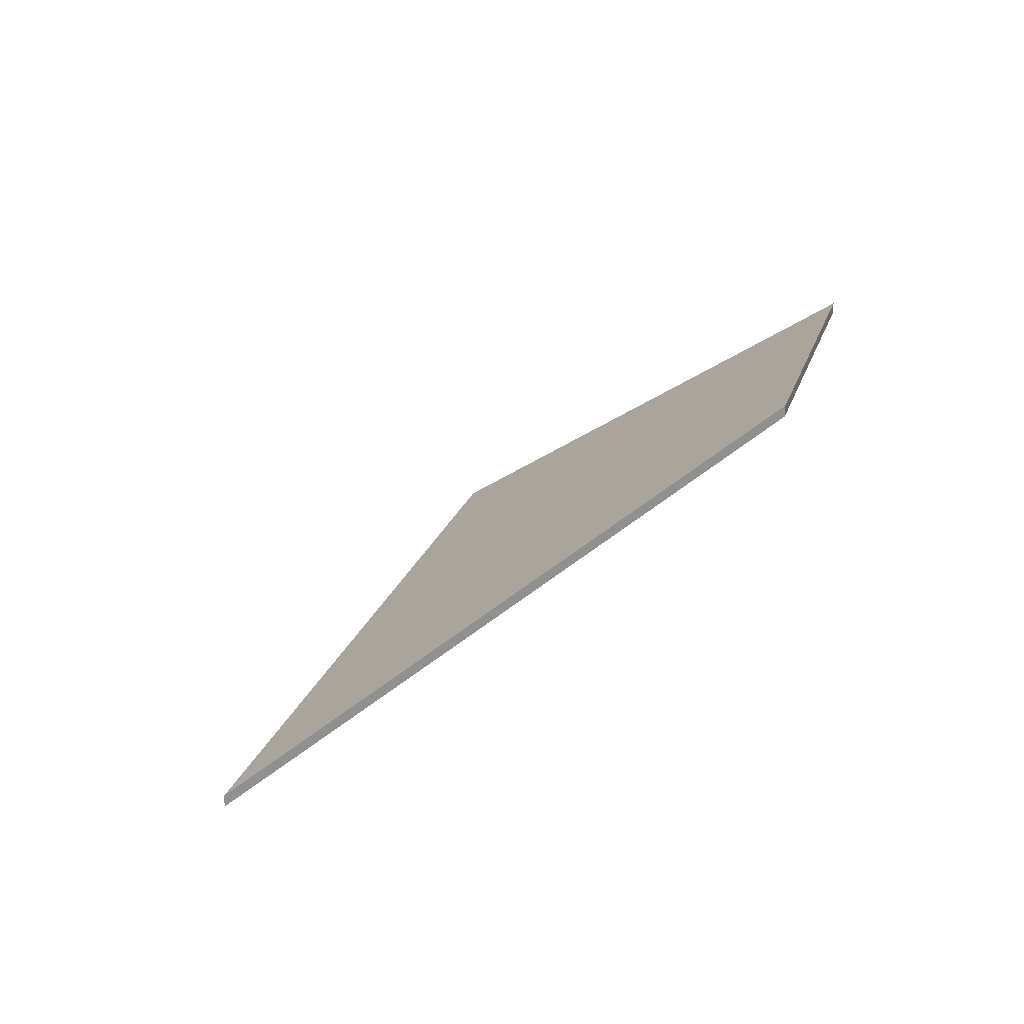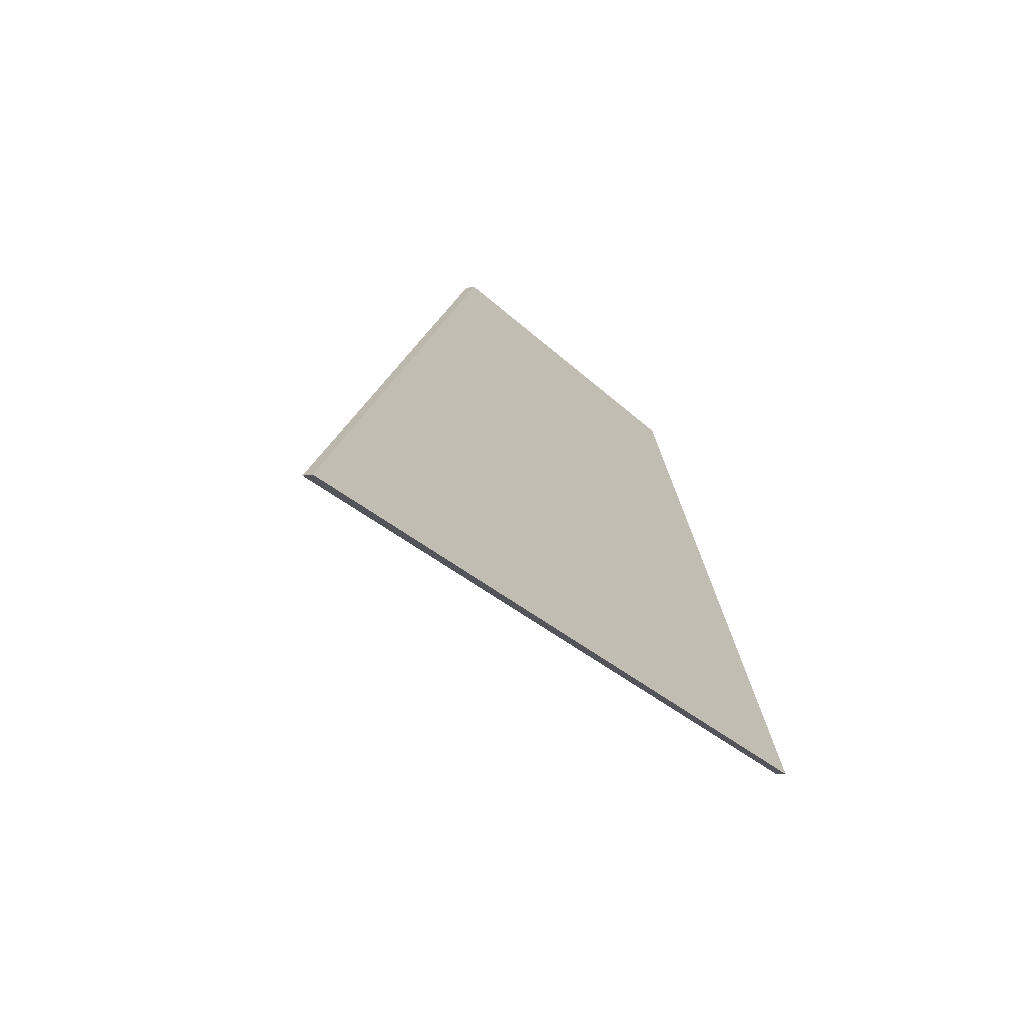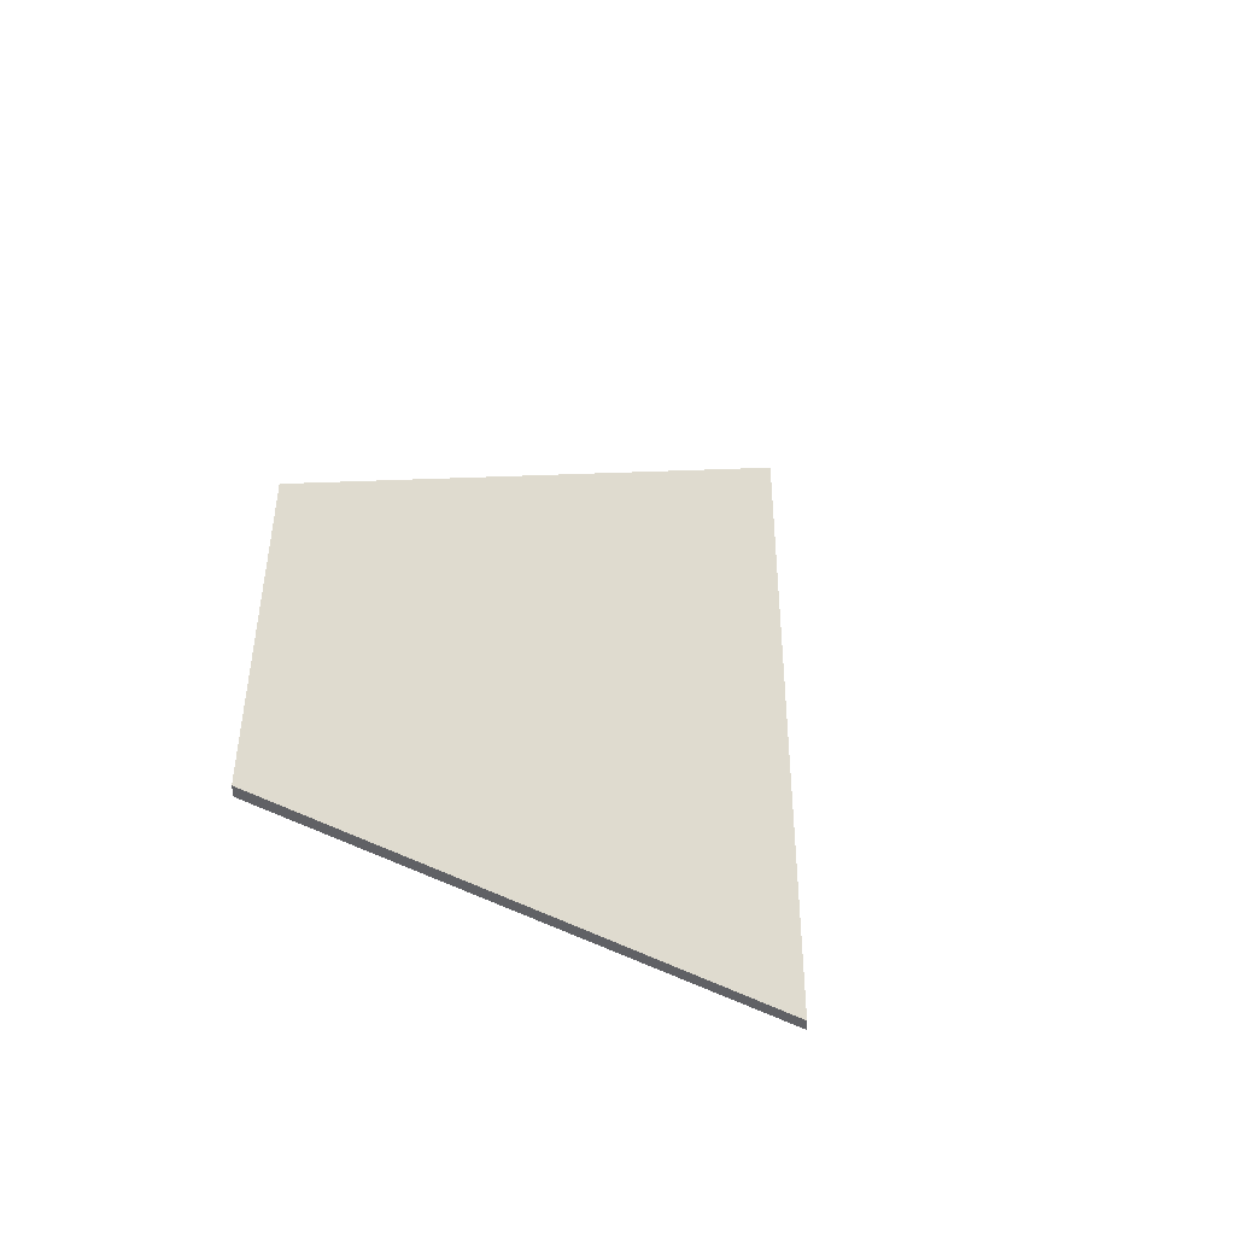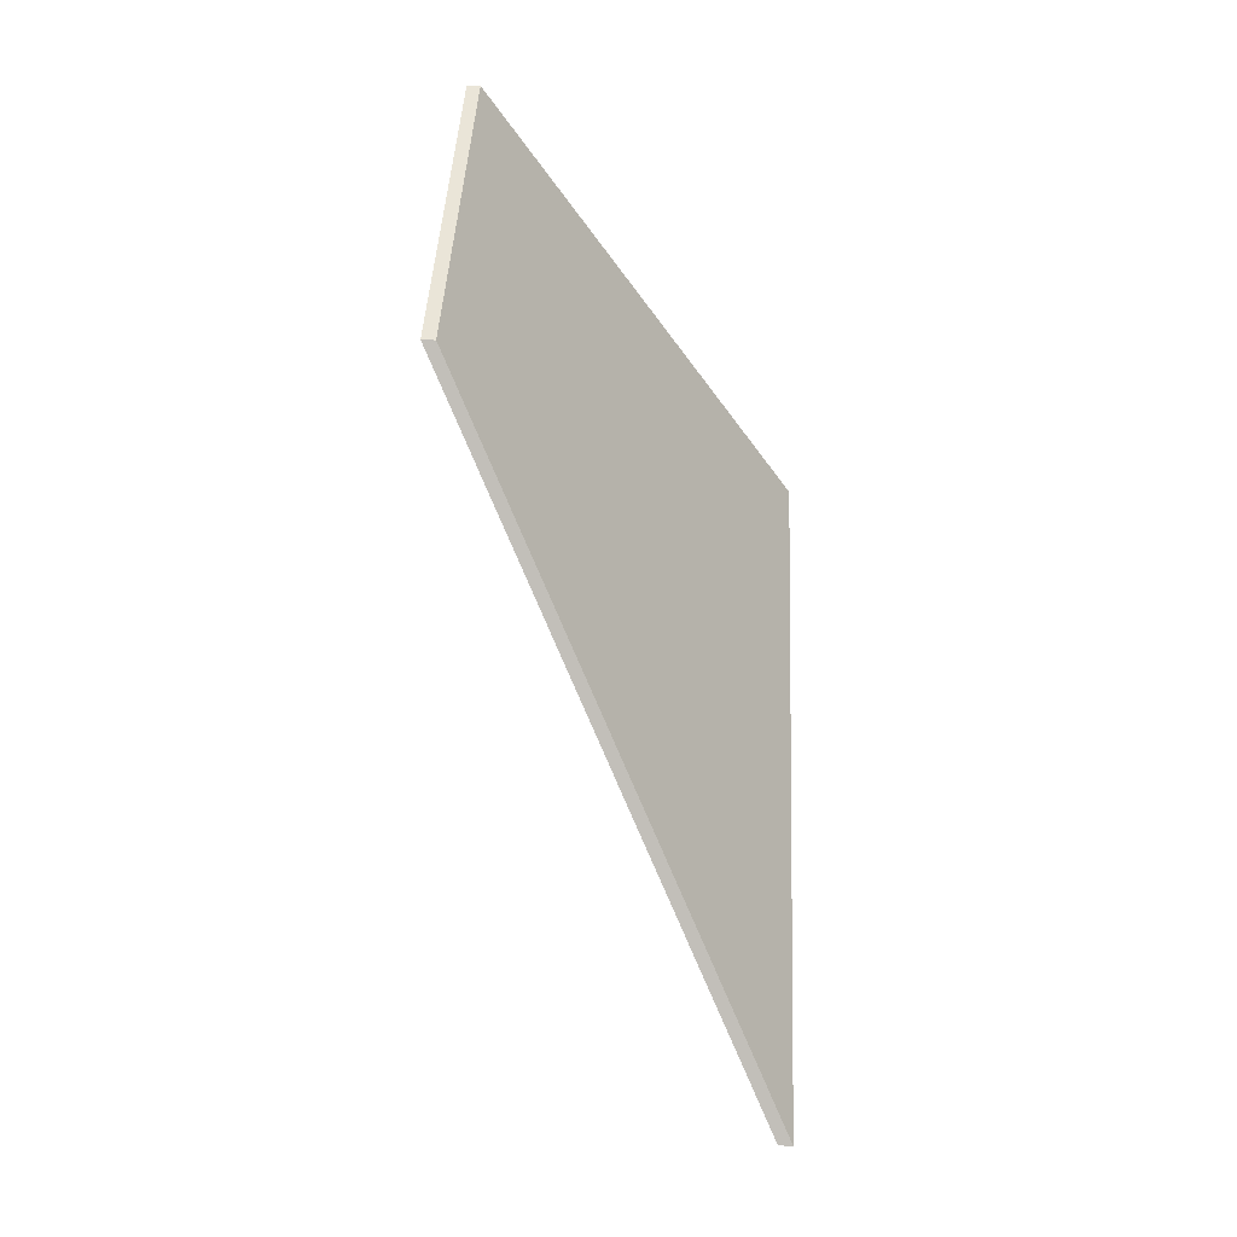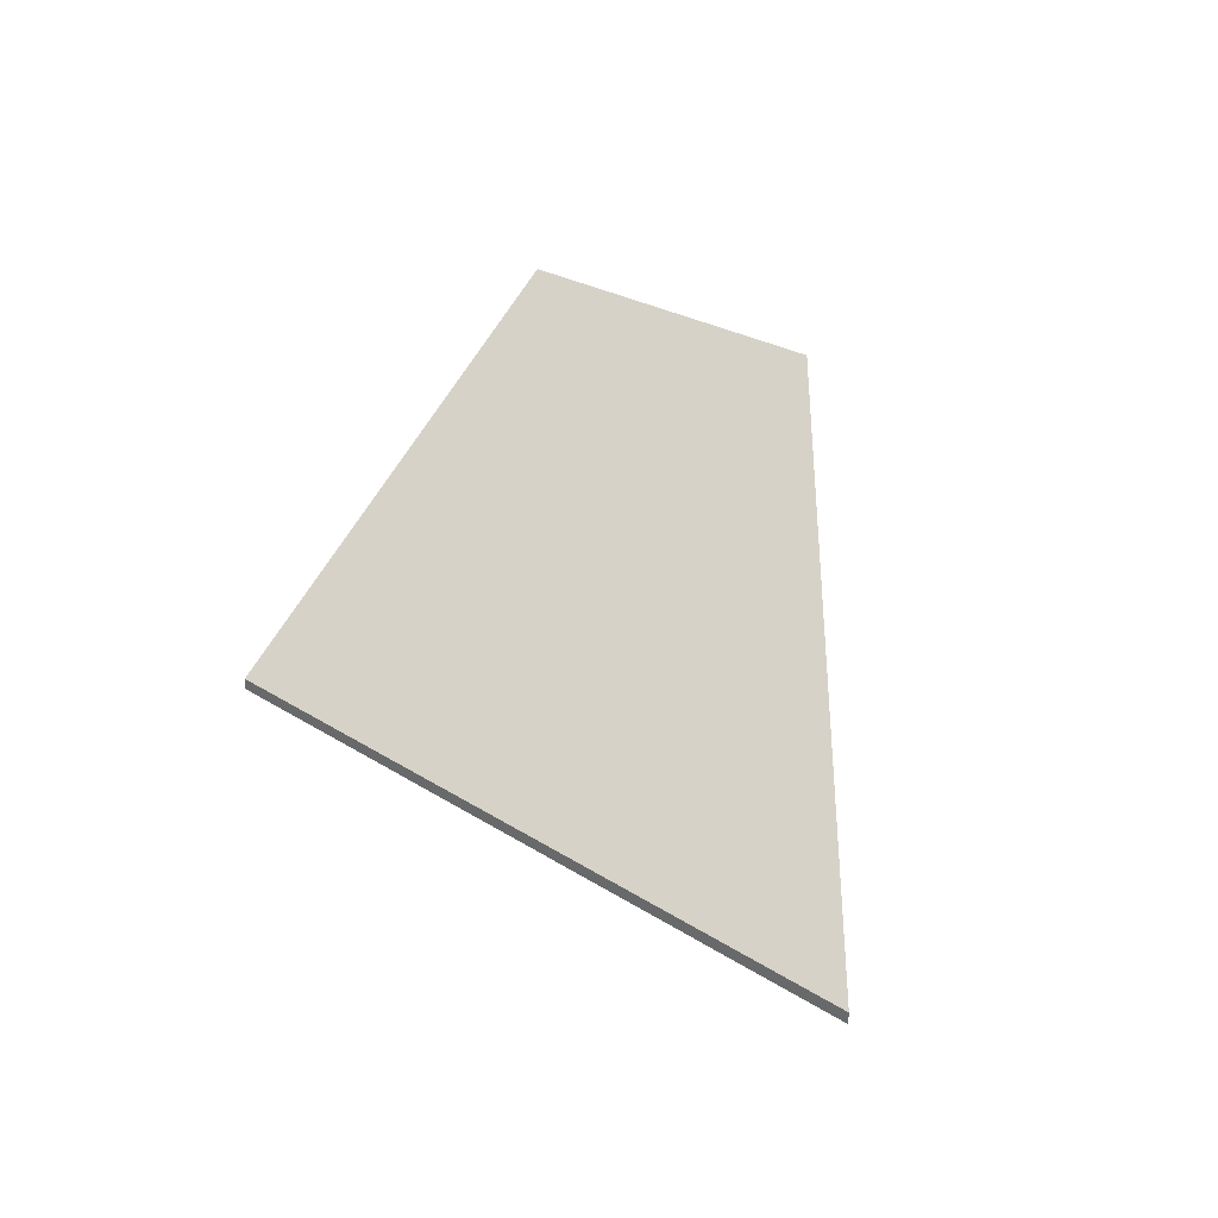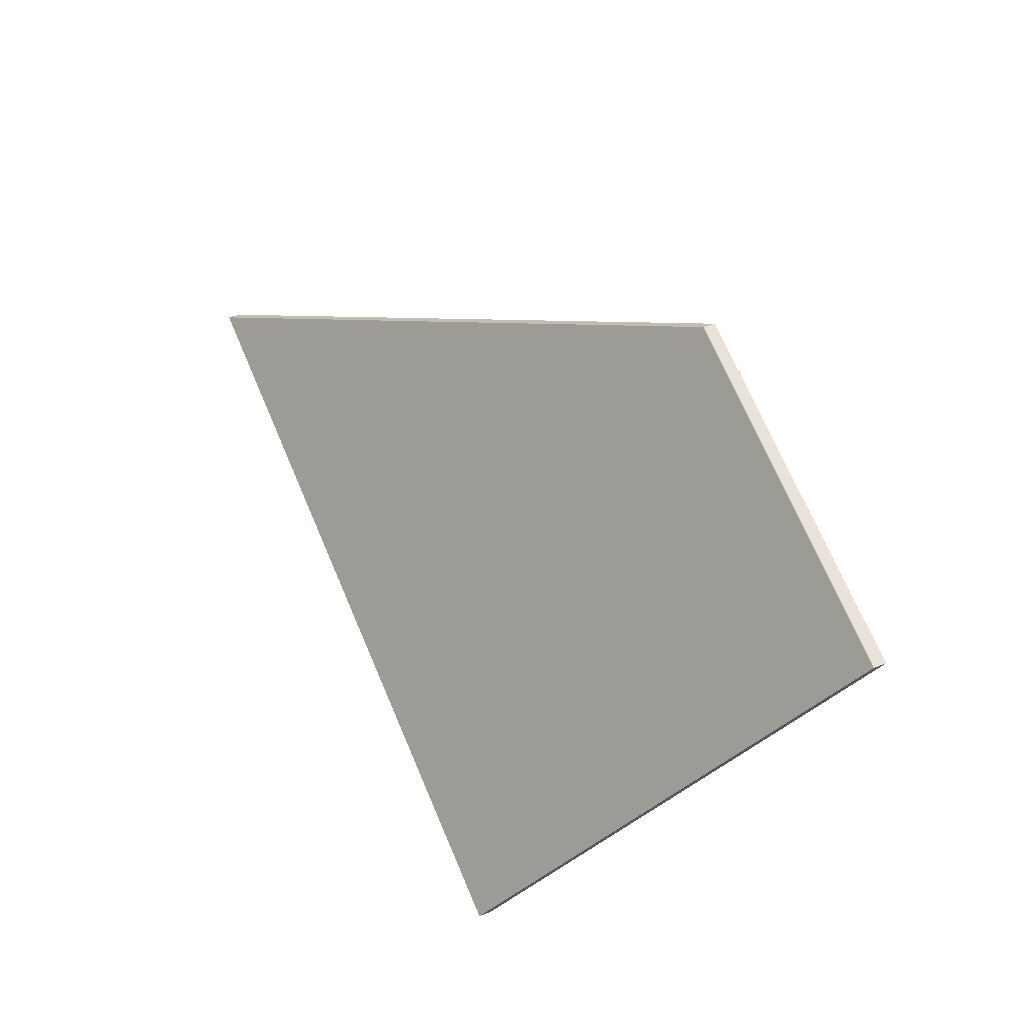
<metadata>
{"format":"obj","ext":"obj","renderer":"f3d","projection":"perspective","resolution":1024,"background":"white","views":[{"elev":24.6,"azim":-52.1,"up":"+Y"},{"elev":-5.3,"azim":-50.0,"up":"+Z"},{"elev":41.7,"azim":110.8,"up":"+Y"},{"elev":66.0,"azim":-87.3,"up":"+Z"},{"elev":30.1,"azim":-117.3,"up":"+Y"},{"elev":43.7,"azim":65.5,"up":"+Z"}]}
</metadata>
<code>
v 0.7011 -0.00909 0.7667
v 0.5703 -0.00909 0.8152
v 0.6716 0.04707 0.8673
v 0.7333 0.0463 0.8432
v 0.7011 -0.01133 0.7667
v 0.7333 0.04406 0.8432
v 0.6716 0.04484 0.8673
v 0.5703 -0.01133 0.8152
v 0.7333 0.04406 0.8432
v 0.7011 -0.01133 0.7667
v 0.7011 -0.00909 0.7667
v 0.7333 0.0463 0.8432
v 0.6716 0.04484 0.8673
v 0.7333 0.04406 0.8432
v 0.7333 0.0463 0.8432
v 0.6716 0.04707 0.8673
v 0.5703 -0.01133 0.8152
v 0.6716 0.04484 0.8673
v 0.6716 0.04707 0.8673
v 0.5703 -0.00909 0.8152
v 0.7011 -0.01133 0.7667
v 0.5703 -0.01133 0.8152
v 0.5703 -0.00909 0.8152
v 0.7011 -0.00909 0.7667
f 1 2 3
f 1 3 4
f 5 6 7
f 5 7 8
f 9 10 11
f 9 11 12
f 13 14 15
f 13 15 16
f 17 18 19
f 17 19 20
f 21 22 23
f 21 23 24

</code>
